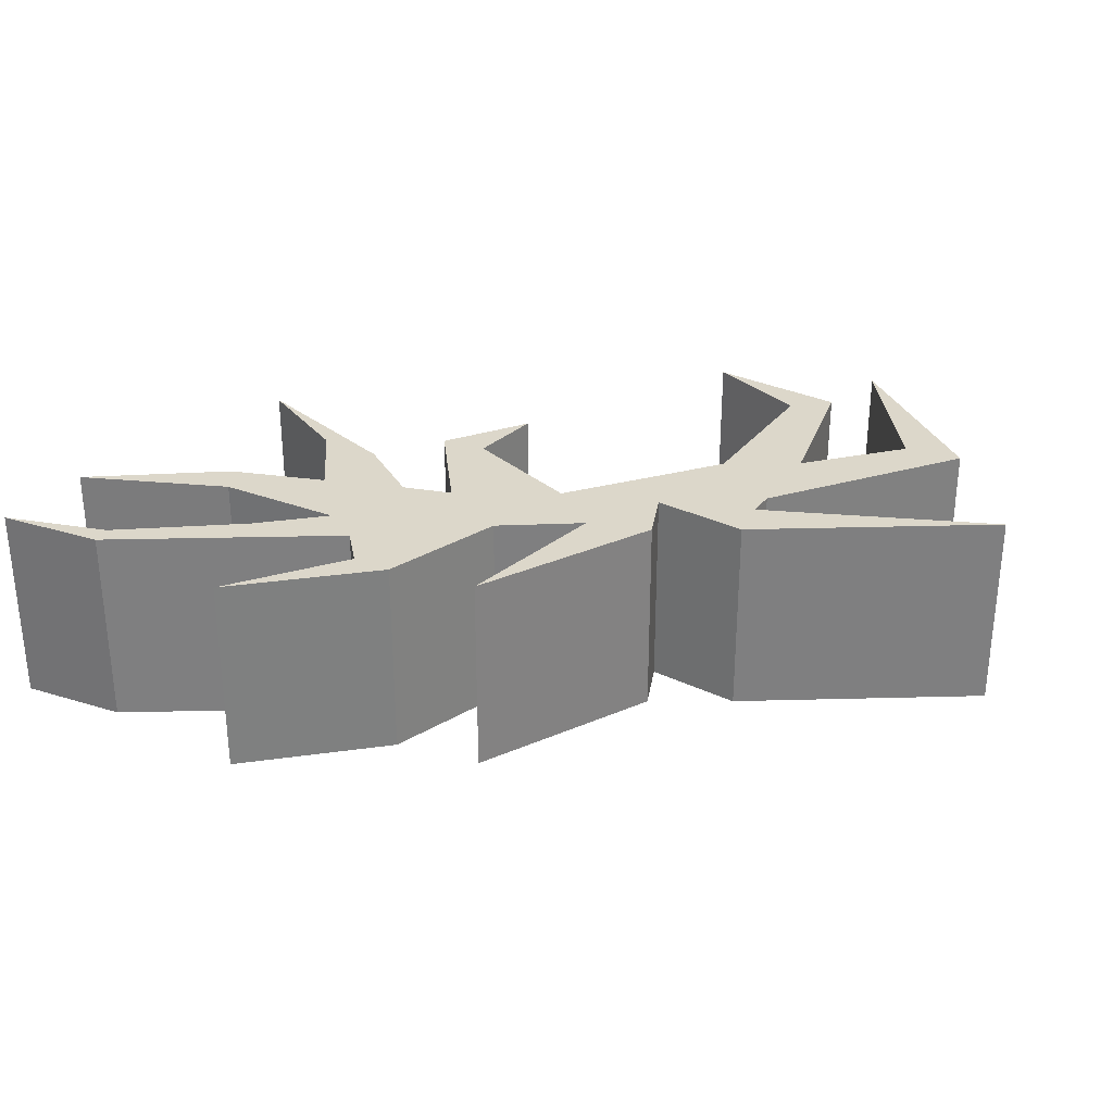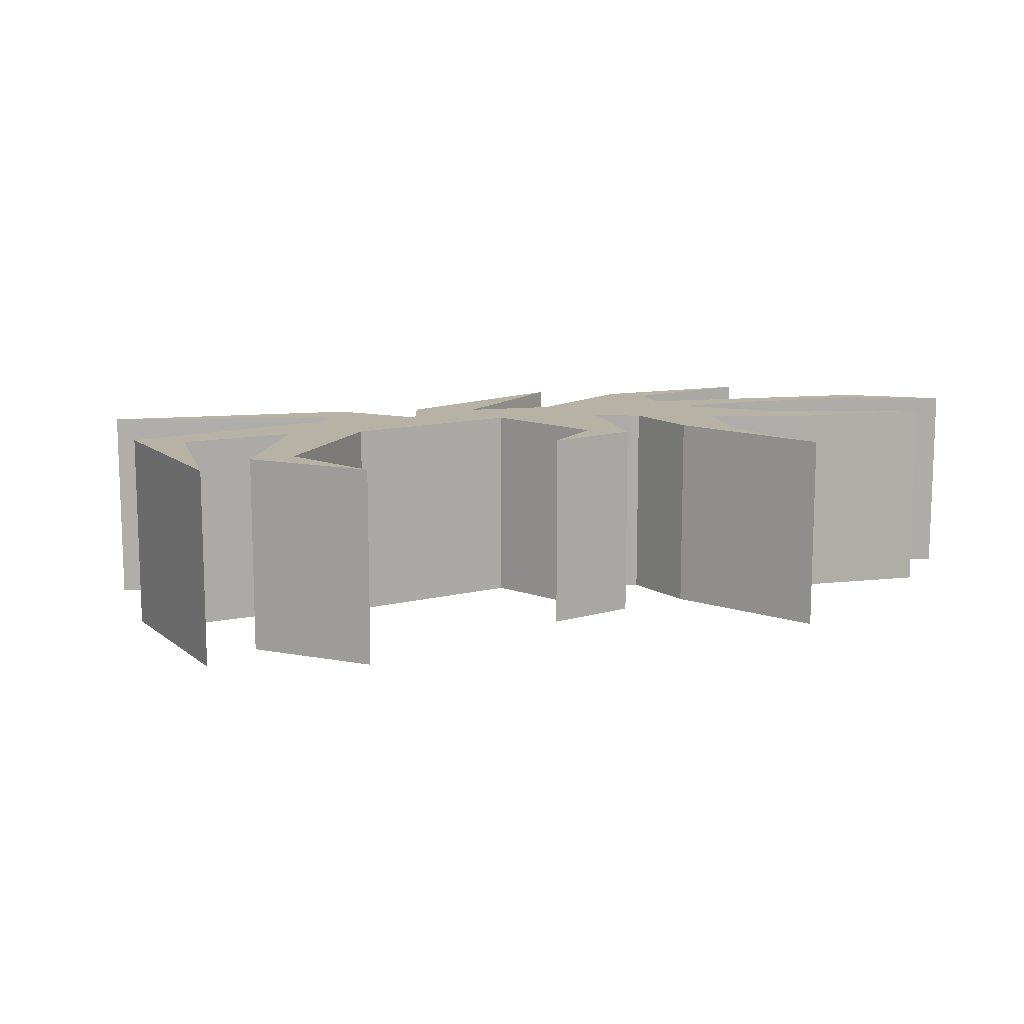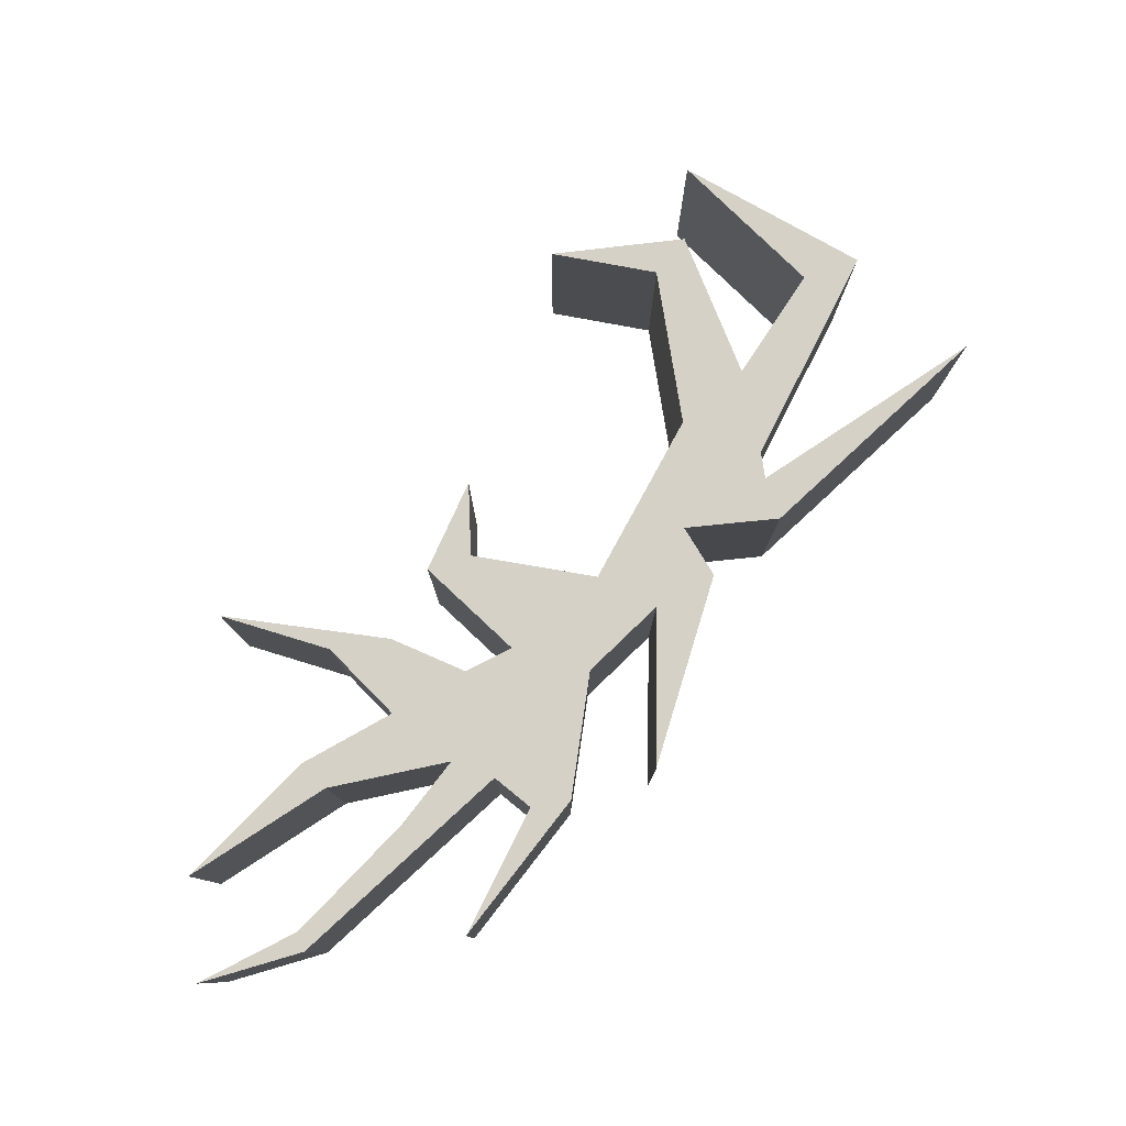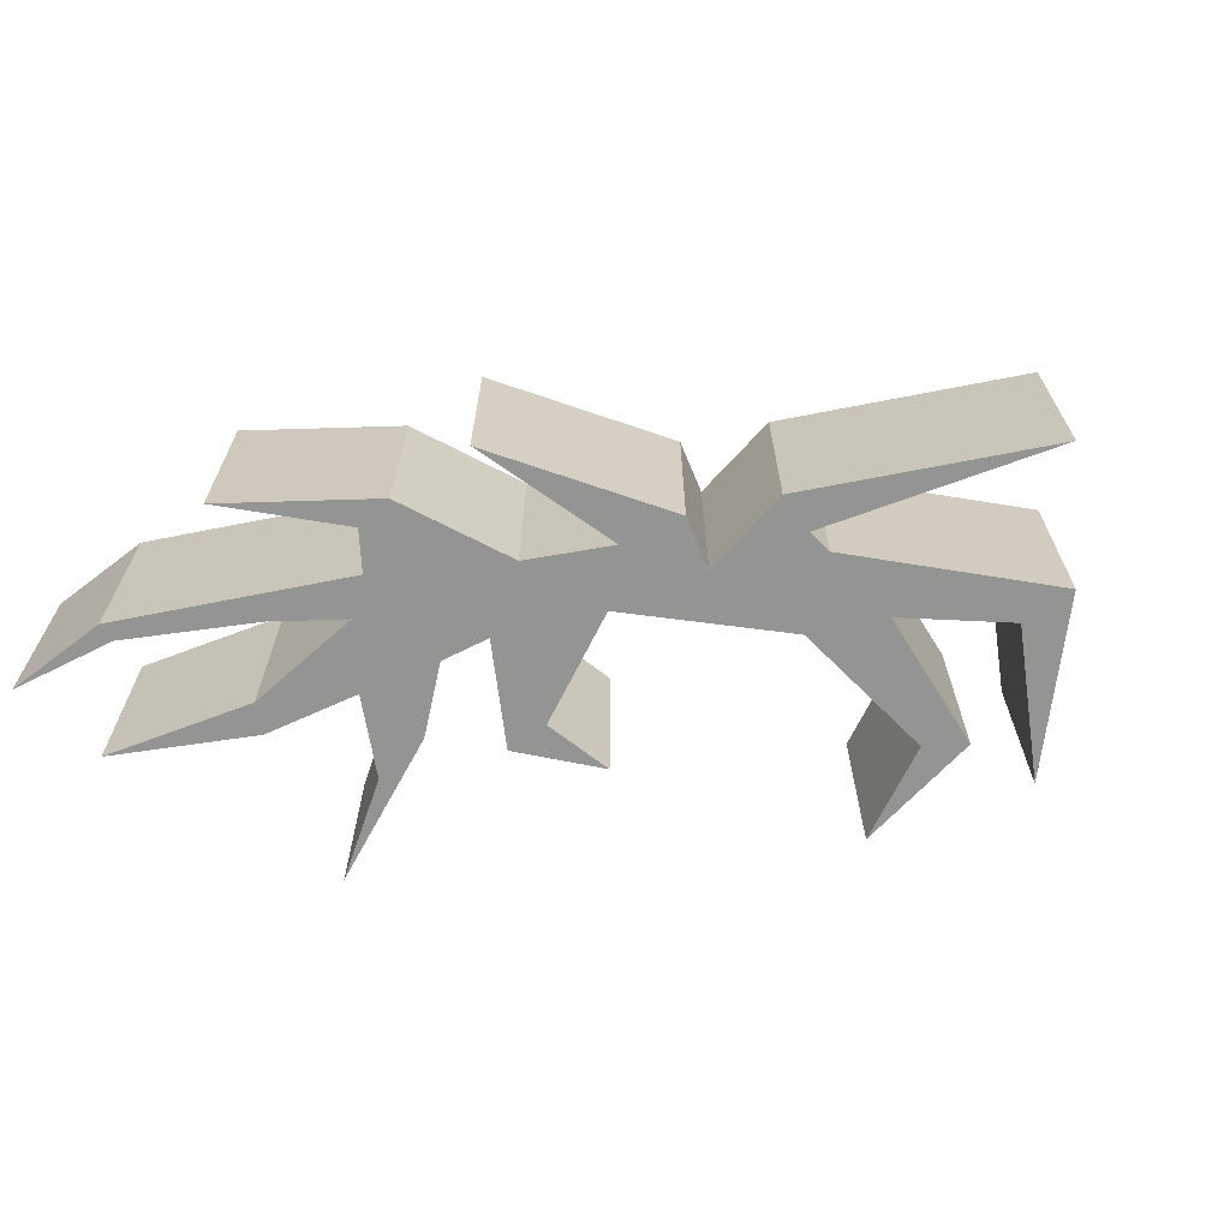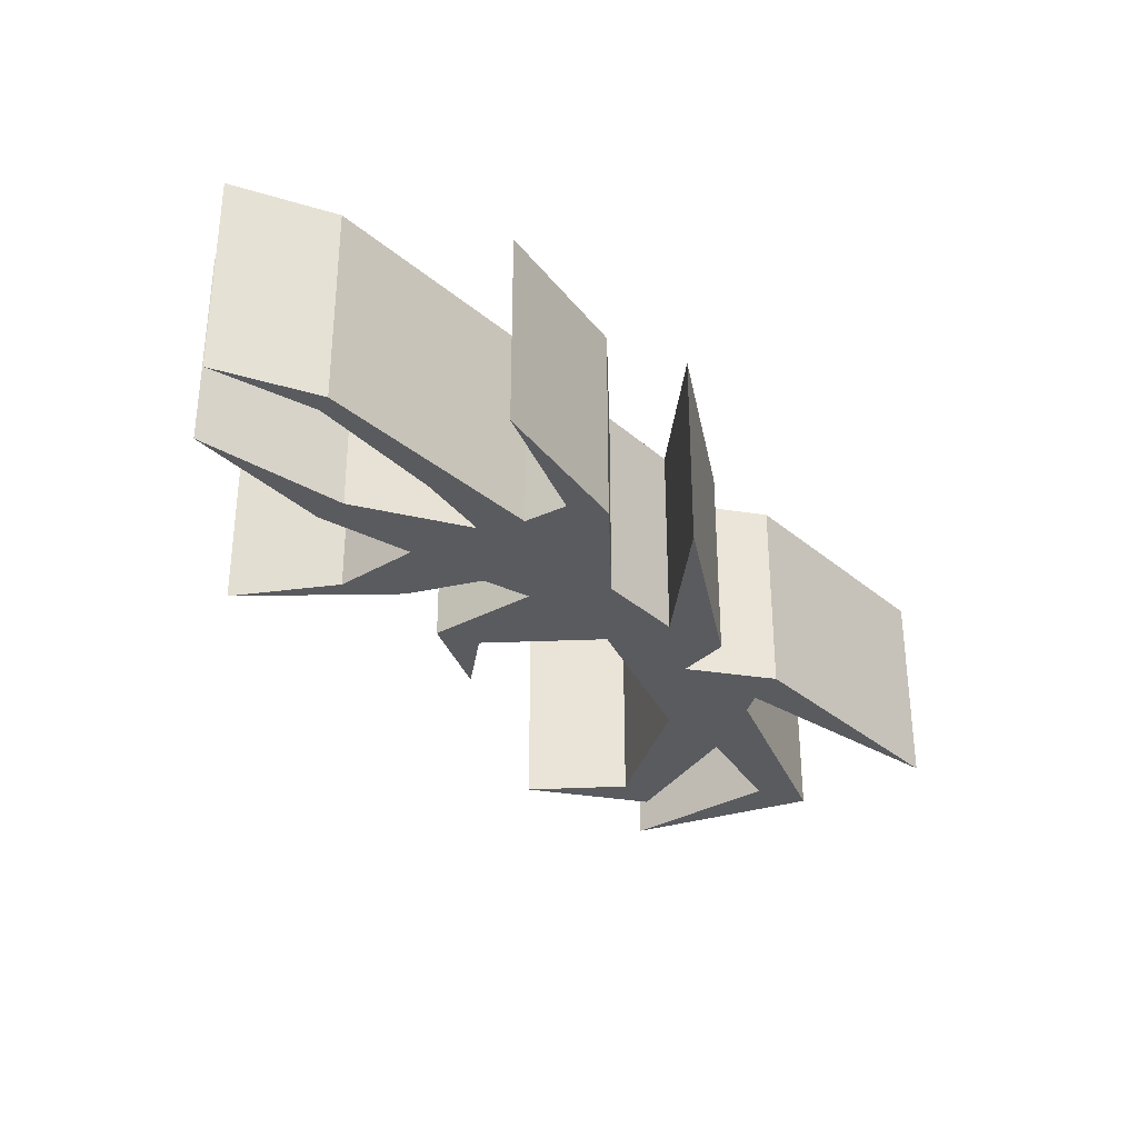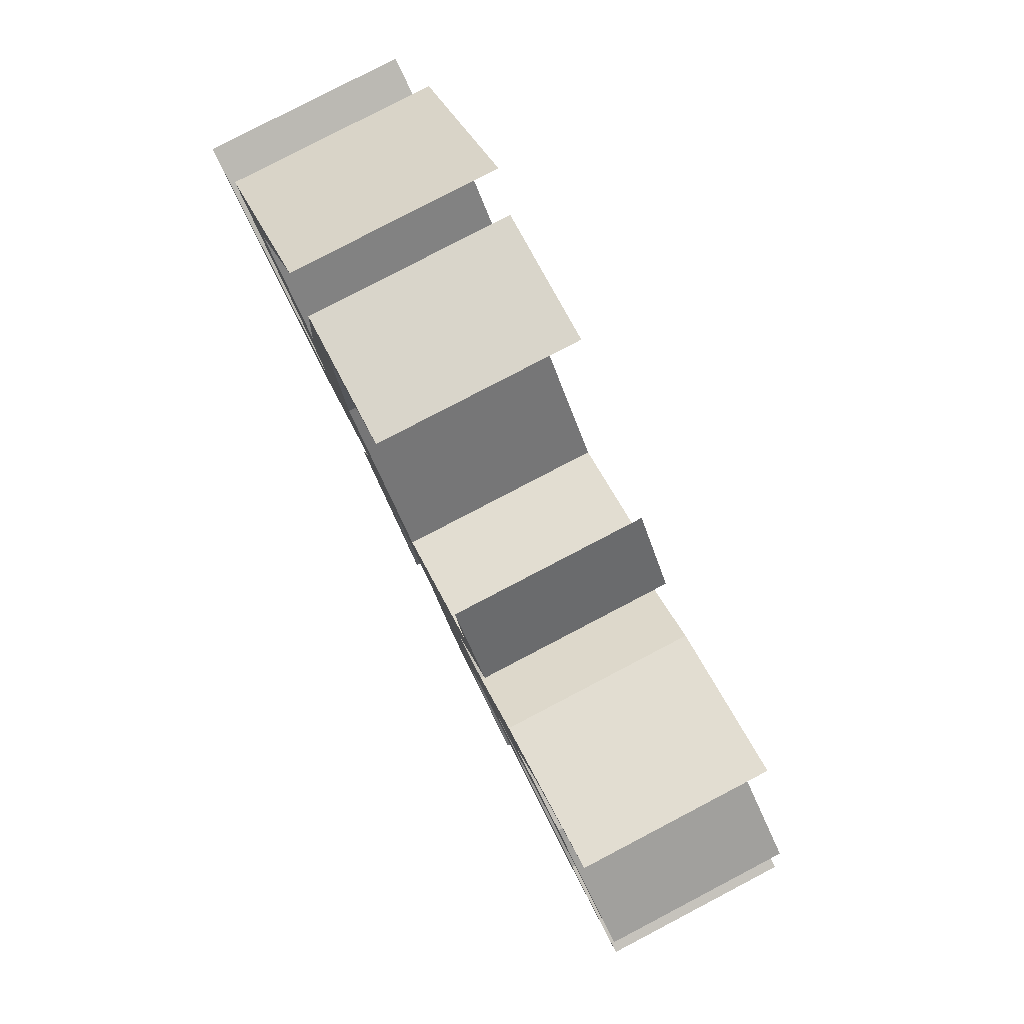
<metadata>
{"format":"obj","ext":"obj","renderer":"f3d","projection":"perspective","resolution":1024,"background":"white","views":[{"elev":30.4,"azim":-153.5,"up":"+Y"},{"elev":12.4,"azim":16.7,"up":"+Y"},{"elev":79.4,"azim":165.9,"up":"+Y"},{"elev":-66.9,"azim":-140.2,"up":"+Y"},{"elev":-32.8,"azim":159.5,"up":"+Y"},{"elev":80.0,"azim":62.4,"up":"+Z"}]}
</metadata>
<code>
g default
v -2.822 -1 0.4128
v -1.695 -1 -0.2039
v -1.227 -1 -0.1353
v -1.308 -1 -0.397
v -0.7957 -1 -1.246
v -0.9967 -1 -0.4812
v -0.6074 -1 -0.7047
v -0.3651 -1 -1.289
v 0.2747 -1 -1.789
v -0.1683 -1 -1.276
v -0.0349 -1 -1.097
v 1.031 -1 -1.674
v 1.56 -1 -1.695
v 1.04 -1 -1.575
v 0.4512 -1 -1.207
v 0.1474 -1 -0.9696
v 0.7628 -1 -0.9476
v 1.49 -1 -1.196
v 0.8424 -1 -0.8027
v 0.37 -1 -0.6752
v 0.5918 -1 -0.2979
v 1.072 -1 -0.008344
v 0.2915 -1 -0.3207
v -0.02056 -1 -0.5622
v -0.2653 -1 -0.5062
v 0.04075 -1 -0.02991
v -0.2558 -1 0.342
v -0.1805 -1 -0.01474
v -0.756 -1 -0.2681
v -1.357 -1 0.3832
v -1.424 -1 1.163
v -0.9381 -1 1.385
v -1.604 -1 1.298
v -1.706 -1 0.5636
v -2.135 -1 0.9573
v -1.712 -1 1.65
v -2.418 -1 0.9797
v -1.69 -1 0.1406
v -1.678 -1 0.008306
v -1.678 0 0.008306
v -2.822 0 0.4128
v -1.69 0 0.1406
v -2.418 0 0.9797
v -1.712 0 1.65
v -2.135 0 0.9573
v -1.706 0 0.5636
v -1.604 0 1.298
v -0.9381 0 1.385
v -1.424 0 1.163
v -1.357 0 0.3832
v -0.756 0 -0.2681
v -0.1805 0 -0.01474
v -0.2558 0 0.342
v 0.04075 0 -0.02991
v -0.2653 0 -0.5062
v -0.02056 0 -0.5622
v 0.2915 0 -0.3207
v 1.072 0 -0.008344
v 0.5918 0 -0.2979
v 0.37 0 -0.6752
v 0.8424 0 -0.8027
v 1.49 0 -1.196
v 0.7628 0 -0.9476
v 0.1474 0 -0.9696
v 0.4512 0 -1.207
v 1.04 0 -1.575
v 1.56 0 -1.695
v 1.031 0 -1.674
v -0.0349 0 -1.097
v -0.1683 0 -1.276
v 0.2747 0 -1.789
v -0.3651 0 -1.289
v -0.6074 0 -0.7047
v -0.9967 0 -0.4812
v -0.7957 0 -1.246
v -1.308 0 -0.397
v -1.227 0 -0.1353
v -1.695 0 -0.2039
g CrackWalls
f 36 37 35
f 32 33 31
f 27 28 26
f 18 19 17
f 13 14 12
f 9 10 8
f 5 6 4
f 1 2 39
f 22 23 21
f 21 23 20
f 23 24 20
f 26 28 25
f 28 29 25
f 12 14 11
f 14 15 11
f 10 11 8
f 8 11 7
f 11 15 7
f 15 16 7
f 19 20 17
f 17 20 16
f 20 24 16
f 24 25 16
f 4 6 3
f 6 7 3
f 2 3 39
f 39 3 38
f 37 38 35
f 35 38 34
f 33 34 31
f 31 34 30
f 34 38 30
f 30 38 29
f 38 3 29
f 3 7 29
f 7 16 29
f 29 16 25
f 1 41 2
f 41 78 2
f 2 78 3
f 78 77 3
f 3 77 4
f 77 76 4
f 4 76 5
f 76 75 5
f 5 75 6
f 75 74 6
f 6 74 7
f 74 73 7
f 7 73 8
f 73 72 8
f 8 72 9
f 72 71 9
f 9 71 10
f 71 70 10
f 10 70 11
f 70 69 11
f 11 69 12
f 69 68 12
f 12 68 13
f 68 67 13
f 13 67 14
f 67 66 14
f 14 66 15
f 66 65 15
f 15 65 16
f 65 64 16
f 16 64 17
f 64 63 17
f 17 63 18
f 63 62 18
f 18 62 19
f 62 61 19
f 19 61 20
f 61 60 20
f 20 60 21
f 60 59 21
f 21 59 22
f 59 58 22
f 22 58 23
f 58 57 23
f 23 57 24
f 57 56 24
f 24 56 25
f 56 55 25
f 25 55 26
f 55 54 26
f 26 54 27
f 54 53 27
f 27 53 28
f 53 52 28
f 28 52 29
f 52 51 29
f 29 51 30
f 51 50 30
f 30 50 31
f 50 49 31
f 31 49 32
f 49 48 32
f 32 48 33
f 48 47 33
f 33 47 34
f 47 46 34
f 34 46 35
f 46 45 35
f 35 45 36
f 45 44 36
f 36 44 37
f 44 43 37
f 37 43 38
f 43 42 38
f 38 42 39
f 42 40 39
f 39 40 1
f 40 41 1
g default
v -2.822 0 0.4128
v -1.695 0 -0.2039
v -1.227 0 -0.1353
v -1.308 0 -0.397
v -0.7957 0 -1.246
v -0.9967 0 -0.4812
v -0.6074 0 -0.7047
v -0.3651 0 -1.289
v 0.2747 0 -1.789
v -0.1683 0 -1.276
v -0.0349 0 -1.097
v 1.031 0 -1.674
v 1.56 0 -1.695
v 1.04 0 -1.575
v 0.4512 0 -1.207
v 0.1474 0 -0.9696
v 0.7628 0 -0.9476
v 1.49 0 -1.196
v 0.8424 0 -0.8027
v 0.37 0 -0.6752
v 0.5918 0 -0.2979
v 1.072 0 -0.008344
v 0.2915 0 -0.3207
v -0.02056 0 -0.5622
v -0.2653 0 -0.5062
v 0.04075 0 -0.02991
v -0.2558 0 0.342
v -0.1805 0 -0.01474
v -0.756 0 -0.2681
v -1.357 0 0.3832
v -1.424 0 1.163
v -0.9381 0 1.385
v -1.604 0 1.298
v -1.706 0 0.5636
v -2.135 0 0.9573
v -1.712 0 1.65
v -2.418 0 0.9797
v -1.69 0 0.1406
v -1.678 0 0.008306
g CrackTop
f 83 82 84
f 87 86 88
f 91 90 92
f 96 95 97
f 105 104 106
f 110 109 111
f 114 113 115
f 100 99 101
f 79 117 80
f 99 98 101
f 101 98 102
f 88 86 89
f 86 85 89
f 90 89 92
f 92 89 93
f 104 103 106
f 106 103 107
f 89 85 93
f 93 85 94
f 97 95 98
f 95 94 98
f 98 94 102
f 102 94 103
f 82 81 84
f 84 81 85
f 80 117 81
f 117 116 81
f 115 113 116
f 113 112 116
f 111 109 112
f 109 108 112
f 112 108 116
f 108 107 116
f 116 107 81
f 81 107 85
f 85 107 94
f 94 107 103

</code>
